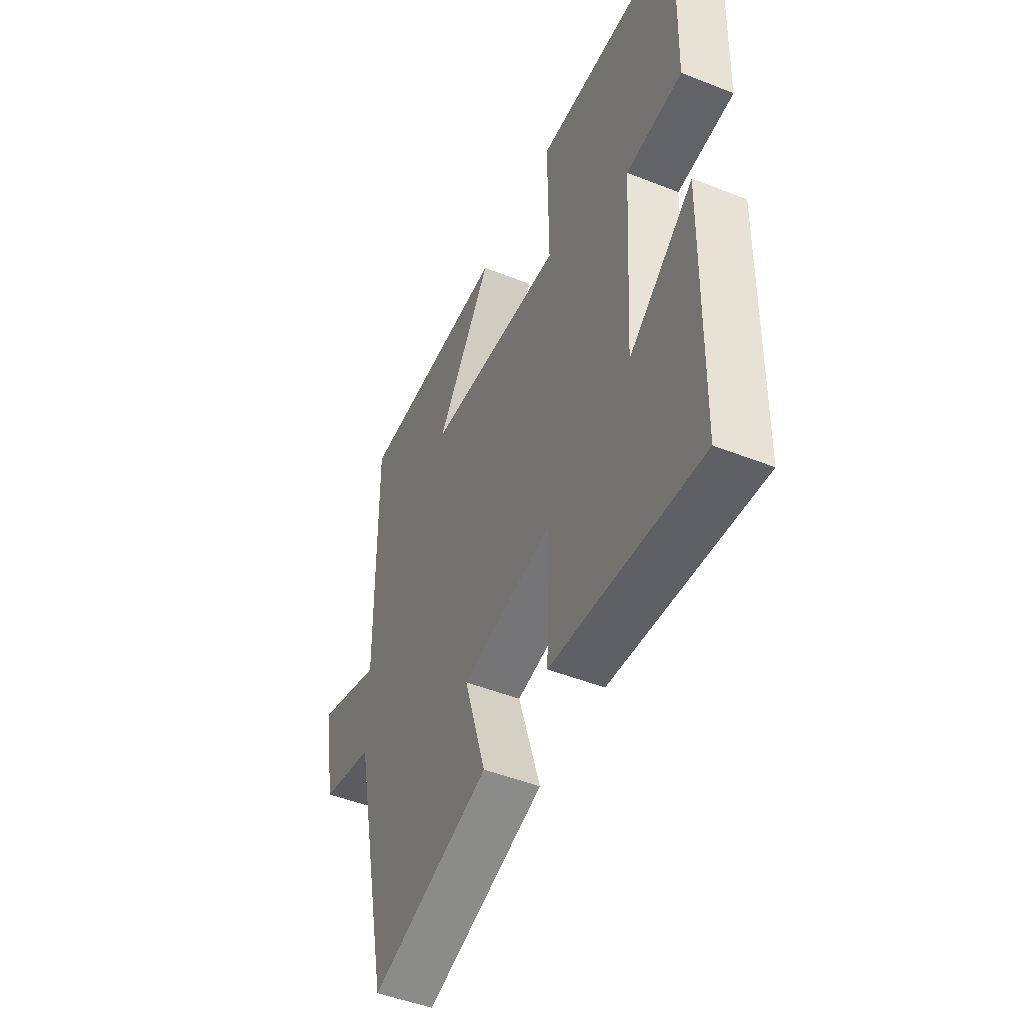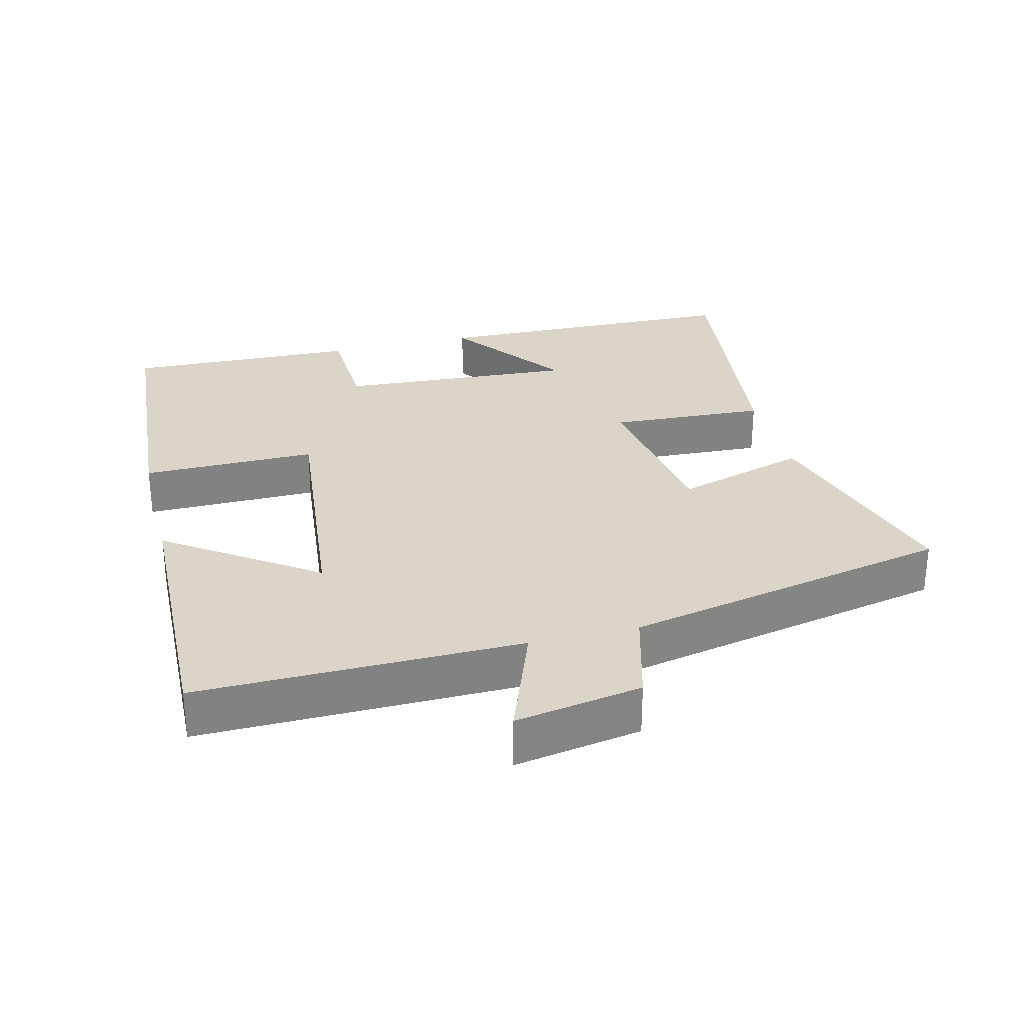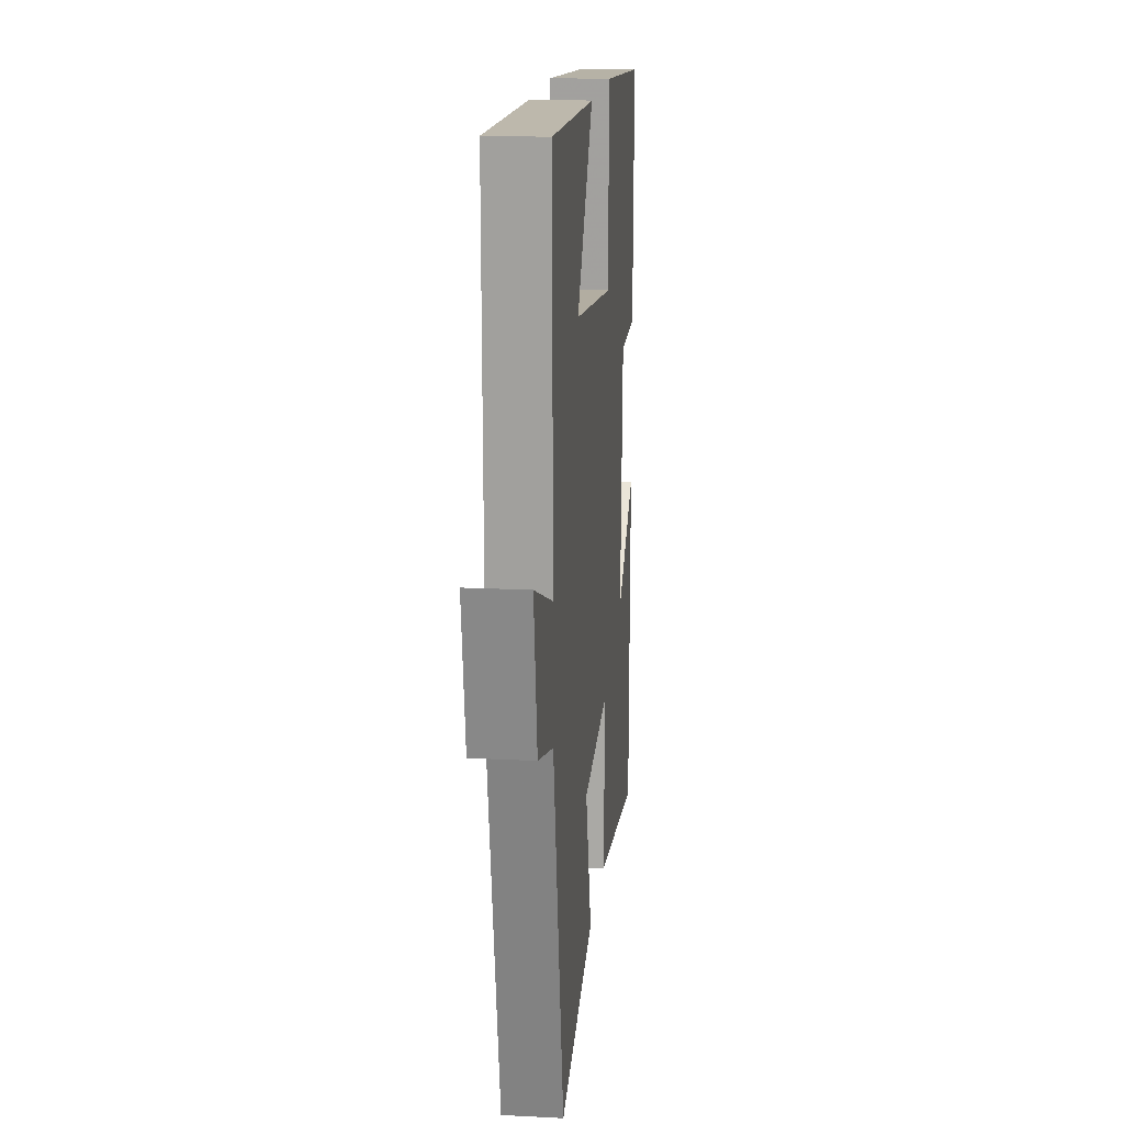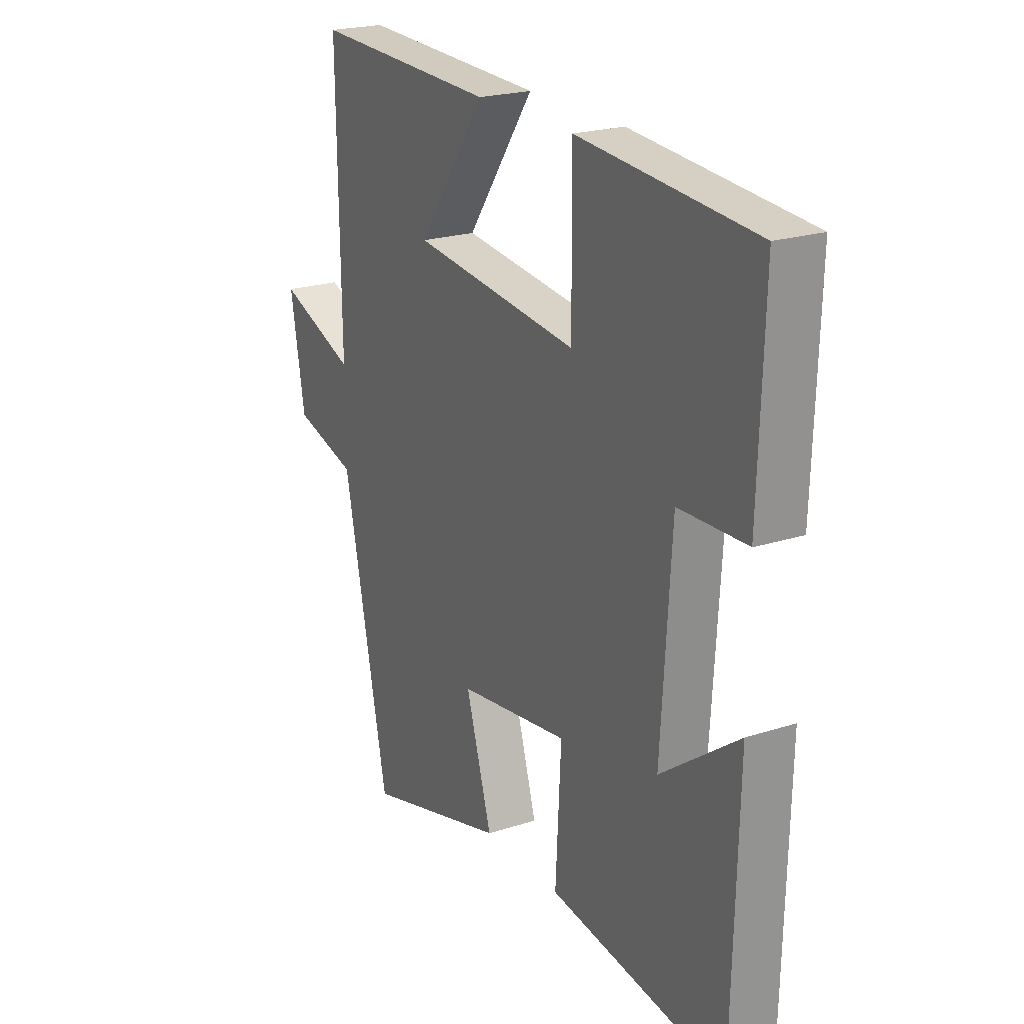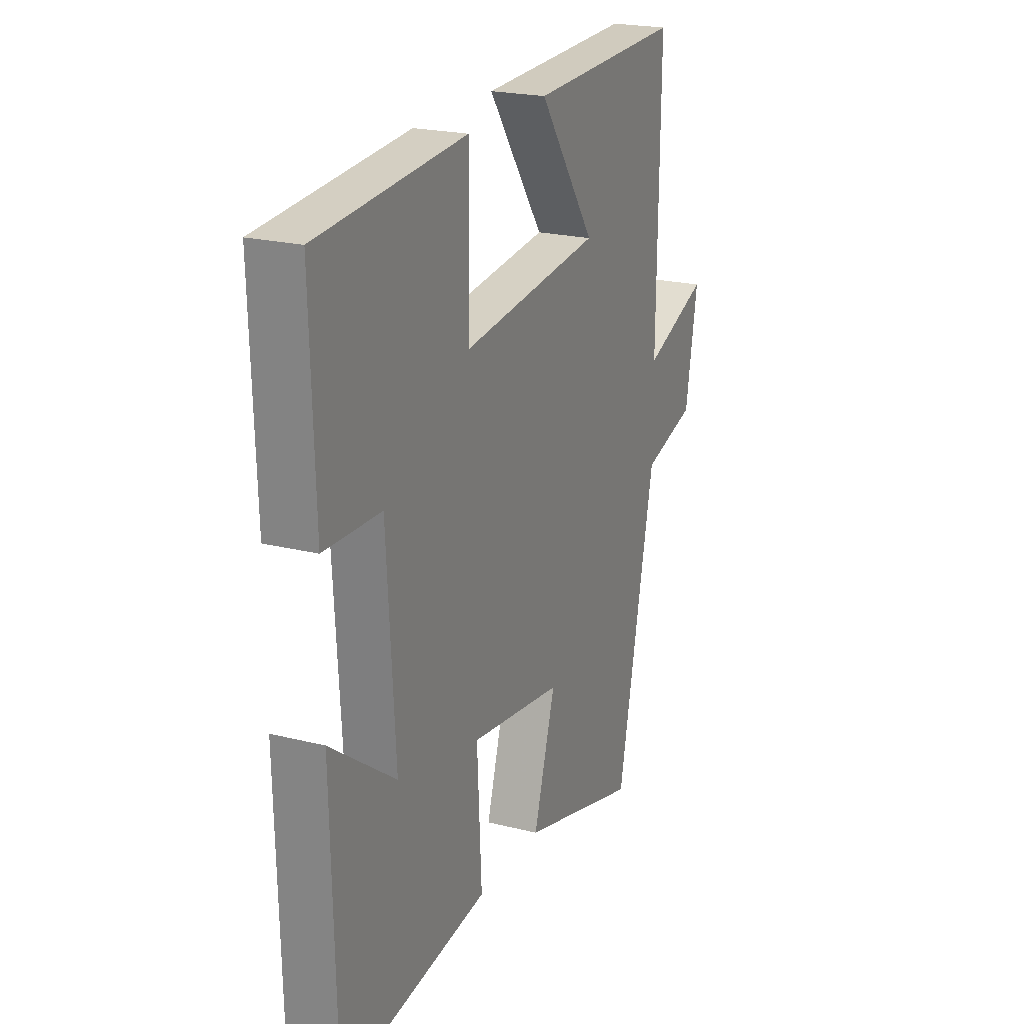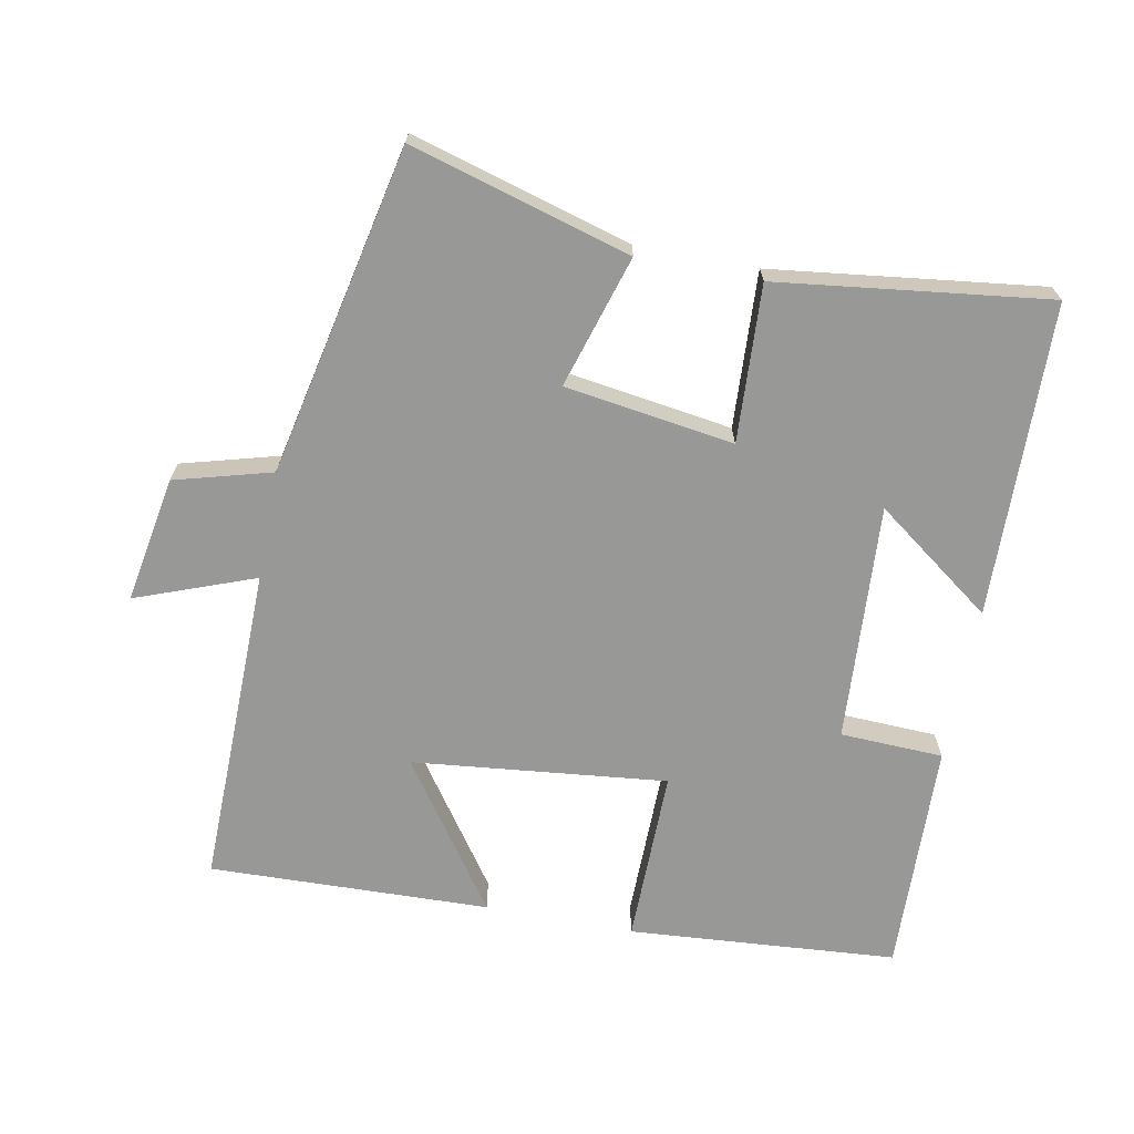
<metadata>
{"format":"obj","ext":"obj","renderer":"f3d","projection":"perspective","resolution":1024,"background":"white","views":[{"elev":-48.7,"azim":-113.7,"up":"+Z"},{"elev":29.3,"azim":75.8,"up":"+Y"},{"elev":16.5,"azim":96.0,"up":"+Z"},{"elev":22.0,"azim":-119.4,"up":"+Z"},{"elev":21.8,"azim":-66.2,"up":"+Z"},{"elev":-68.5,"azim":169.1,"up":"+Y"}]}
</metadata>
<code>
v -0.511 0.07 0.47
v -0.12 0.07 0.5
v -0.122 0.07 0.246
v 0.248 0.07 0.286
v 0.098 0.07 0.5
v 0.506 0.07 0.513
v 0.5 0.07 0.044
v 0.673 0.07 0.109
v 0.641 0.07 -0.075
v 0.5 0.07 -0.114
v 0.4 0.07 -0.591
v 0.081 0.07 -0.5
v 0.139 0.07 -0.308
v -0.107 0.07 -0.272
v -0.095 0.07 -0.5
v -0.489 0.07 -0.55
v -0.5 0.07 -0.094
v -0.328 0.07 -0.22
v -0.35 0.07 0.126
v -0.5 0.07 0.132
v -0.511 0 0.47
v -0.12 0 0.5
v -0.122 0 0.246
v 0.248 0 0.286
v 0.098 0 0.5
v 0.506 0 0.513
v 0.5 0 0.044
v 0.673 0 0.109
v 0.641 0 -0.075
v 0.5 0 -0.114
v 0.4 0 -0.591
v 0.081 0 -0.5
v 0.139 0 -0.308
v -0.107 0 -0.272
v -0.095 0 -0.5
v -0.489 0 -0.55
v -0.5 0 -0.094
v -0.328 0 -0.22
v -0.35 0 0.126
v -0.5 0 0.132
f 1 2 3
f 20 1 3
f 19 20 3
f 18 19 3 4
f 15 16 17 18
f 14 15 18
f 13 14 18 4
f 10 11 12 13
f 10 13 4
f 7 8 9 10
f 7 10 4
f 4 5 6 7
f 23 22 21
f 23 21 40
f 23 40 39
f 24 23 39 38
f 38 37 36 35
f 38 35 34
f 24 38 34 33
f 33 32 31 30
f 24 33 30
f 30 29 28 27
f 24 30 27
f 27 26 25 24
f 1 21 22 2
f 2 22 23 3
f 3 23 24 4
f 4 24 25 5
f 5 25 26 6
f 6 26 27 7
f 7 27 28 8
f 8 28 29 9
f 9 29 30 10
f 10 30 31 11
f 11 31 32 12
f 12 32 33 13
f 13 33 34 14
f 14 34 35 15
f 15 35 36 16
f 16 36 37 17
f 17 37 38 18
f 18 38 39 19
f 19 39 40 20
f 20 40 21 1

</code>
